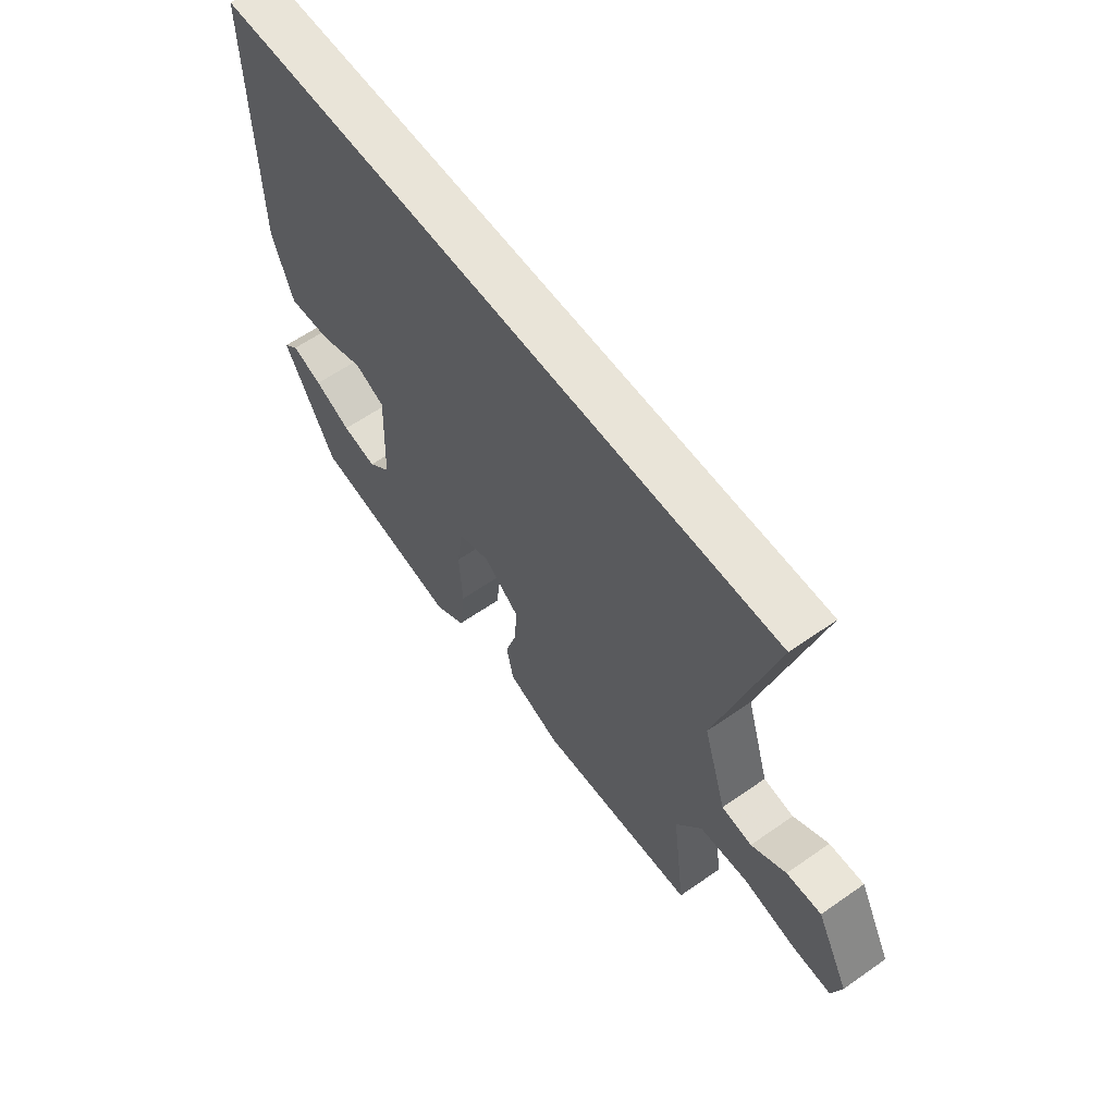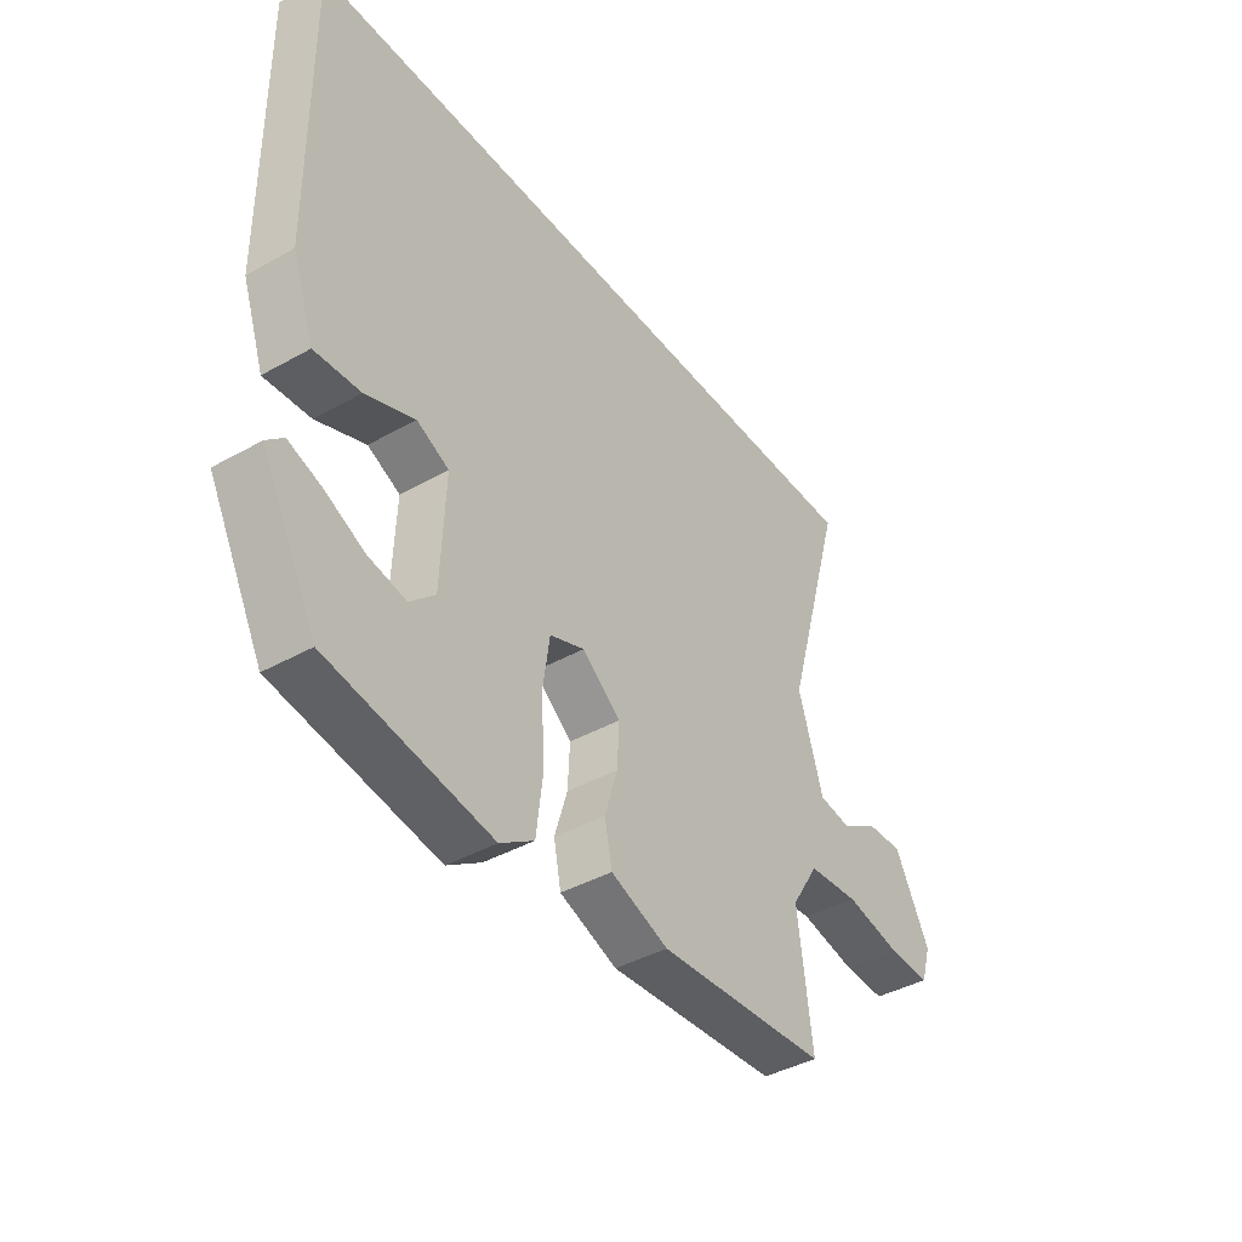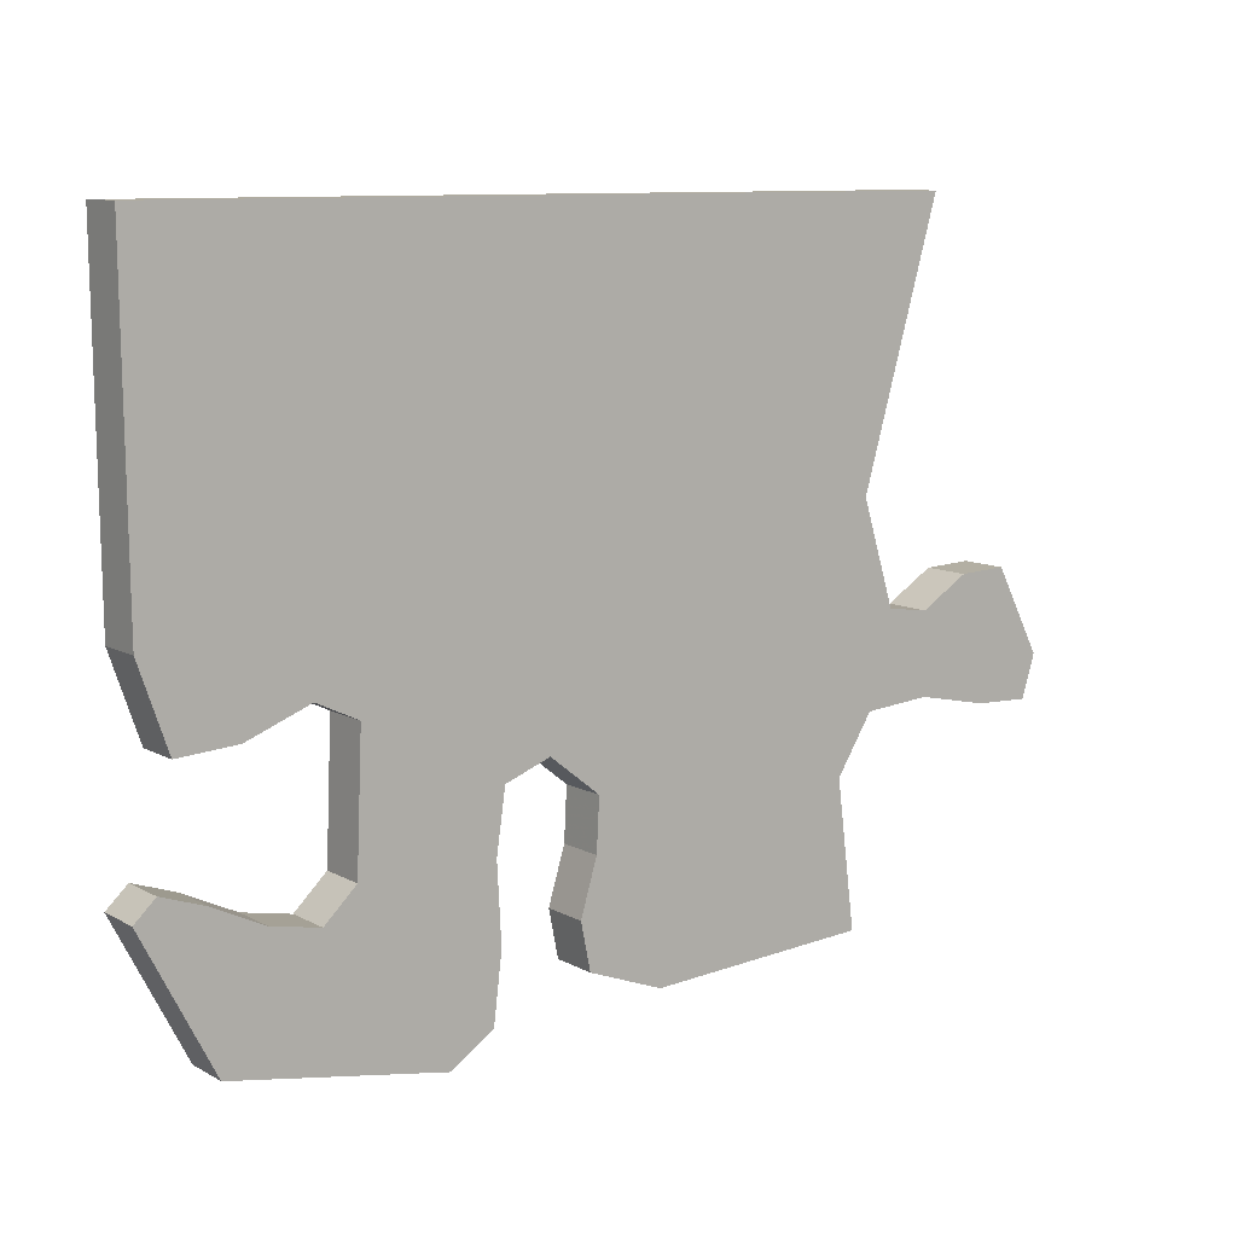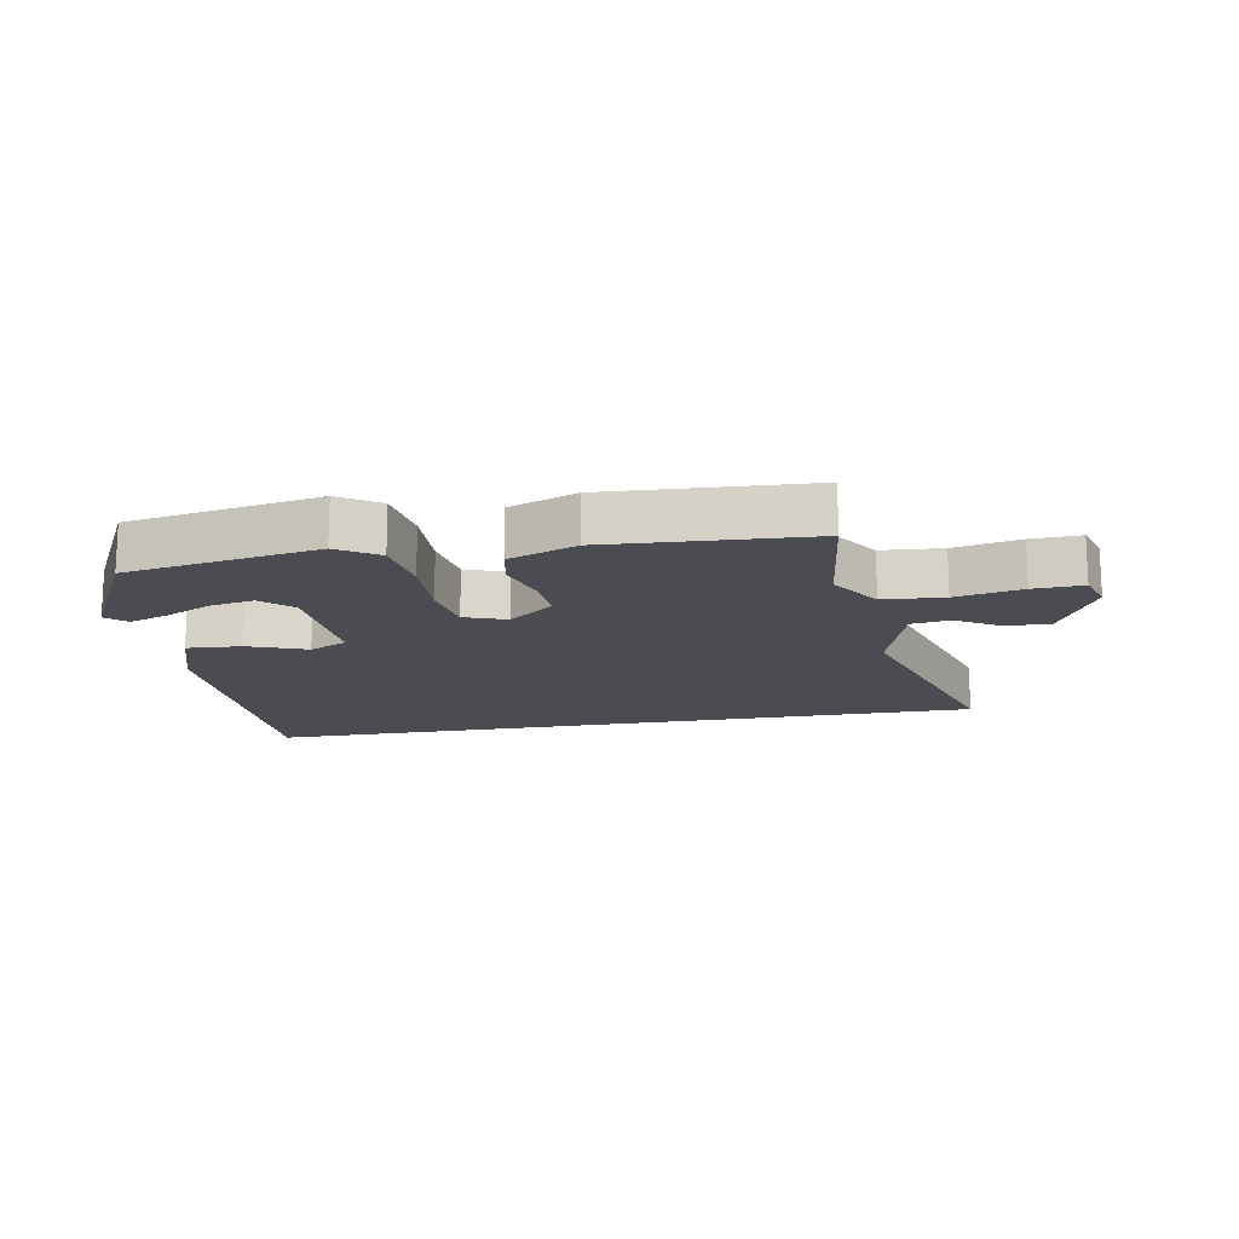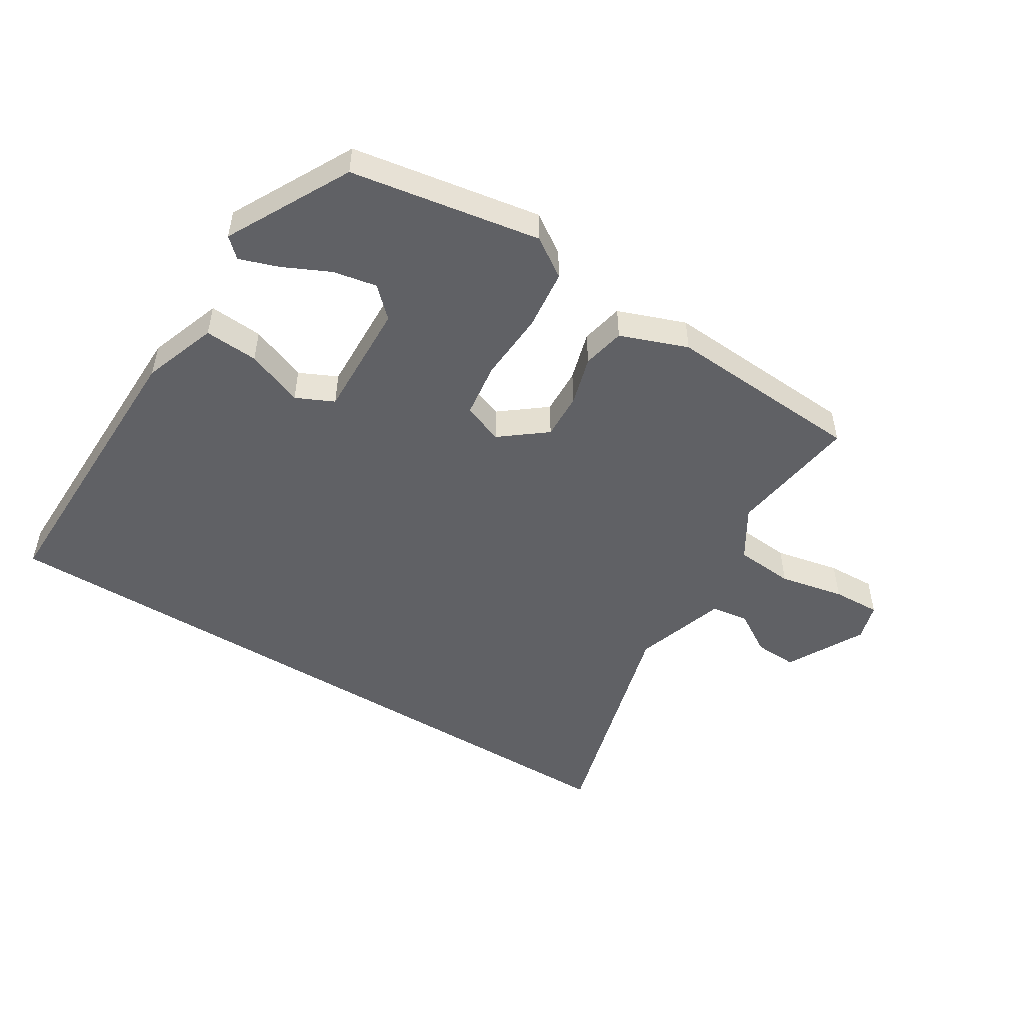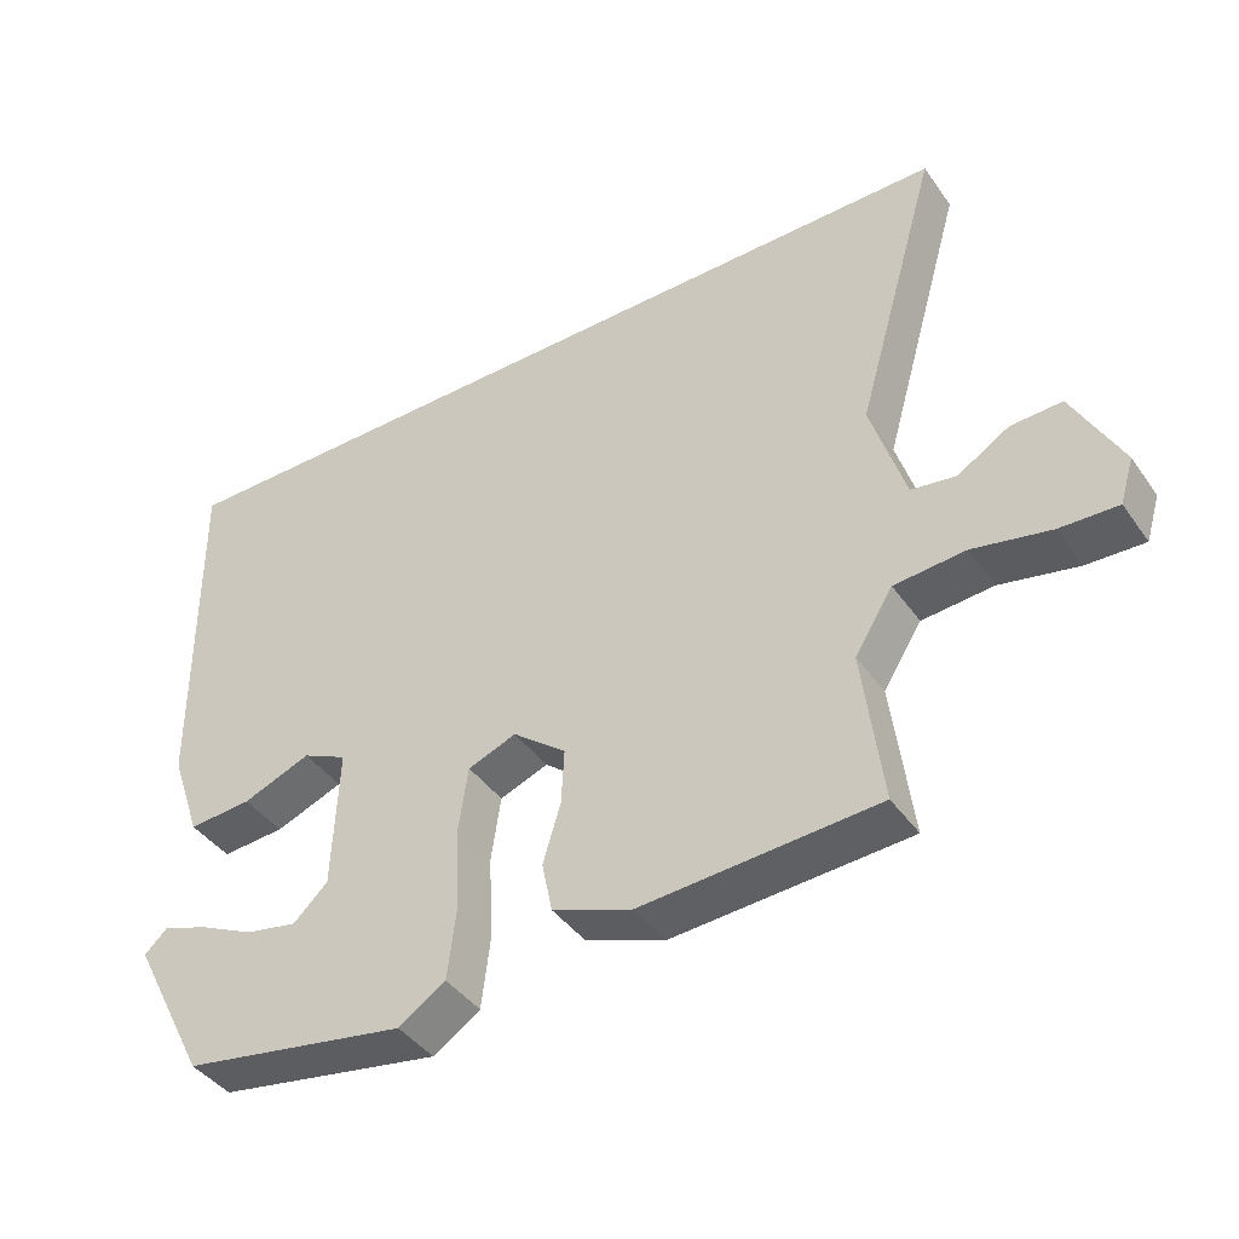
<metadata>
{"format":"obj","ext":"obj","renderer":"f3d","projection":"perspective","resolution":1024,"background":"white","views":[{"elev":60.4,"azim":-125.6,"up":"+Z"},{"elev":-40.9,"azim":124.4,"up":"+Z"},{"elev":9.9,"azim":143.8,"up":"+Z"},{"elev":-15.5,"azim":-169.4,"up":"+Y"},{"elev":-49.4,"azim":147.9,"up":"+Y"},{"elev":-41.8,"azim":-147.8,"up":"+Z"}]}
</metadata>
<code>
v -0.514 0.07 -0.477
v -0.487 0.07 -0.264
v -0.539 0.07 -0.181
v -0.636 0.07 -0.173
v -0.742 0.07 -0.195
v -0.821 0.07 -0.198
v -0.84 0.07 -0.136
v -0.774 0.07 -0.009
v -0.704 0.07 -0.012
v -0.634 0.07 -0.055
v -0.573 0.07 -0.046
v -0.526 0.07 0.106
v -0.639 0.07 0.5
v 0.529 0.07 0.5
v 0.524 0.07 0.013
v 0.482 0.07 -0.108
v 0.395 0.07 -0.102
v 0.302 0.07 -0.066
v 0.241 0.07 -0.095
v 0.249 0.07 -0.287
v 0.296 0.07 -0.332
v 0.367 0.07 -0.318
v 0.442 0.07 -0.282
v 0.505 0.07 -0.26
v 0.536 0.07 -0.289
v 0.432 0.07 -0.489
v 0.125 0.07 -0.542
v 0.061 0.07 -0.5
v 0.049 0.07 -0.401
v 0.055 0.07 -0.288
v 0.042 0.07 -0.198
v -0.024 0.07 -0.173
v -0.097 0.07 -0.231
v -0.093 0.07 -0.307
v -0.069 0.07 -0.387
v -0.083 0.07 -0.456
v -0.192 0.07 -0.497
v -0.514 0 -0.477
v -0.487 0 -0.264
v -0.539 0 -0.181
v -0.636 0 -0.173
v -0.742 0 -0.195
v -0.821 0 -0.198
v -0.84 0 -0.136
v -0.774 0 -0.009
v -0.704 0 -0.012
v -0.634 0 -0.055
v -0.573 0 -0.046
v -0.526 0 0.106
v -0.639 0 0.5
v 0.529 0 0.5
v 0.524 0 0.013
v 0.482 0 -0.108
v 0.395 0 -0.102
v 0.302 0 -0.066
v 0.241 0 -0.095
v 0.249 0 -0.287
v 0.296 0 -0.332
v 0.367 0 -0.318
v 0.442 0 -0.282
v 0.505 0 -0.26
v 0.536 0 -0.289
v 0.432 0 -0.489
v 0.125 0 -0.542
v 0.061 0 -0.5
v 0.049 0 -0.401
v 0.055 0 -0.288
v 0.042 0 -0.198
v -0.024 0 -0.173
v -0.097 0 -0.231
v -0.093 0 -0.307
v -0.069 0 -0.387
v -0.083 0 -0.456
v -0.192 0 -0.497
f 37 1 2
f 36 37 2
f 35 36 2
f 34 35 2
f 33 34 2 3
f 32 33 3
f 28 29 30
f 27 28 30
f 26 27 30
f 26 30 31
f 24 25 26
f 23 24 26
f 22 23 26
f 21 22 26
f 20 21 26 31
f 19 20 31
f 16 17 18
f 15 16 18
f 14 15 18
f 13 14 18
f 12 13 18 19
f 11 12 19
f 10 11 19
f 8 9 10
f 7 8 10
f 6 7 10
f 5 6 10
f 4 5 10
f 4 10 19
f 3 4 19
f 32 3 19
f 19 31 32
f 39 38 74
f 39 74 73
f 39 73 72
f 39 72 71
f 40 39 71 70
f 40 70 69
f 67 66 65
f 67 65 64
f 67 64 63
f 68 67 63
f 63 62 61
f 63 61 60
f 63 60 59
f 63 59 58
f 68 63 58 57
f 68 57 56
f 55 54 53
f 55 53 52
f 55 52 51
f 55 51 50
f 56 55 50 49
f 56 49 48
f 56 48 47
f 47 46 45
f 47 45 44
f 47 44 43
f 47 43 42
f 47 42 41
f 56 47 41
f 56 41 40
f 56 40 69
f 69 68 56
f 1 38 39 2
f 2 39 40 3
f 3 40 41 4
f 4 41 42 5
f 5 42 43 6
f 6 43 44 7
f 7 44 45 8
f 8 45 46 9
f 9 46 47 10
f 10 47 48 11
f 11 48 49 12
f 12 49 50 13
f 13 50 51 14
f 14 51 52 15
f 15 52 53 16
f 16 53 54 17
f 17 54 55 18
f 18 55 56 19
f 19 56 57 20
f 20 57 58 21
f 21 58 59 22
f 22 59 60 23
f 23 60 61 24
f 24 61 62 25
f 25 62 63 26
f 26 63 64 27
f 27 64 65 28
f 28 65 66 29
f 29 66 67 30
f 30 67 68 31
f 31 68 69 32
f 32 69 70 33
f 33 70 71 34
f 34 71 72 35
f 35 72 73 36
f 36 73 74 37
f 37 74 38 1

</code>
